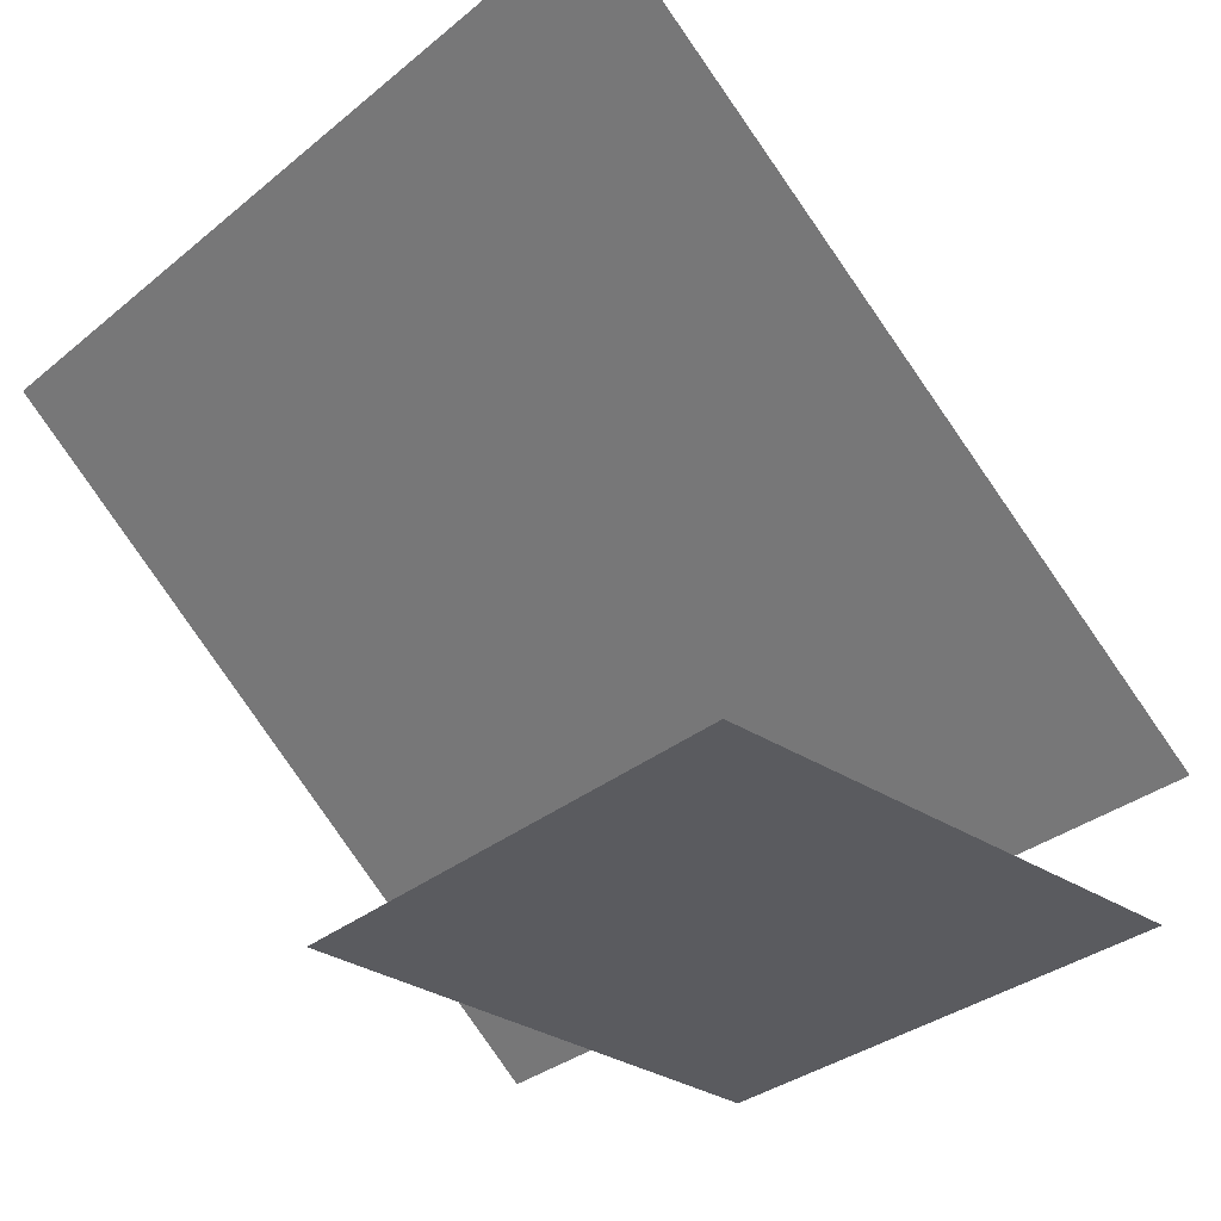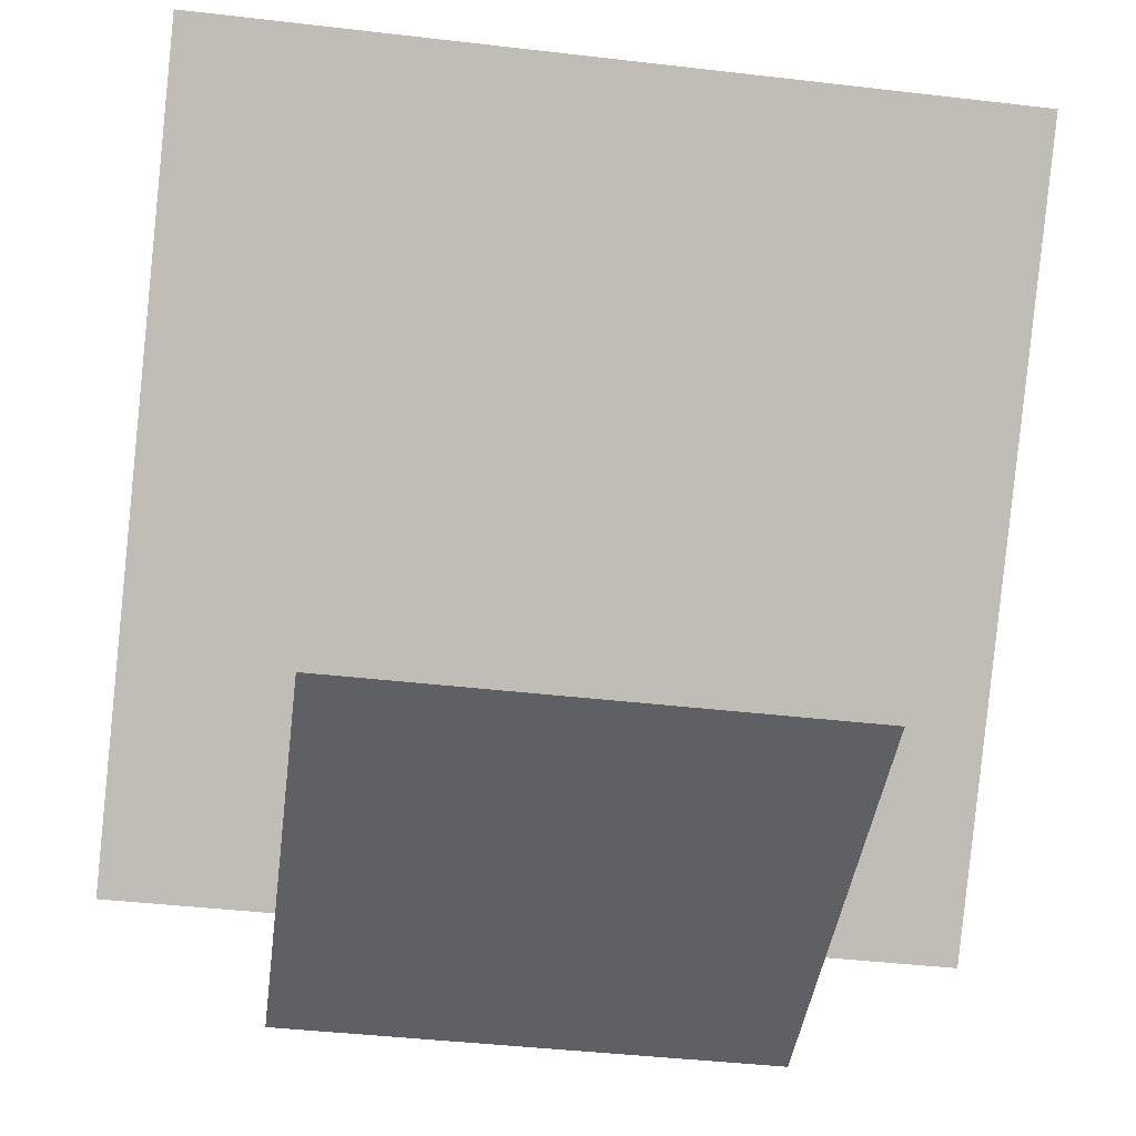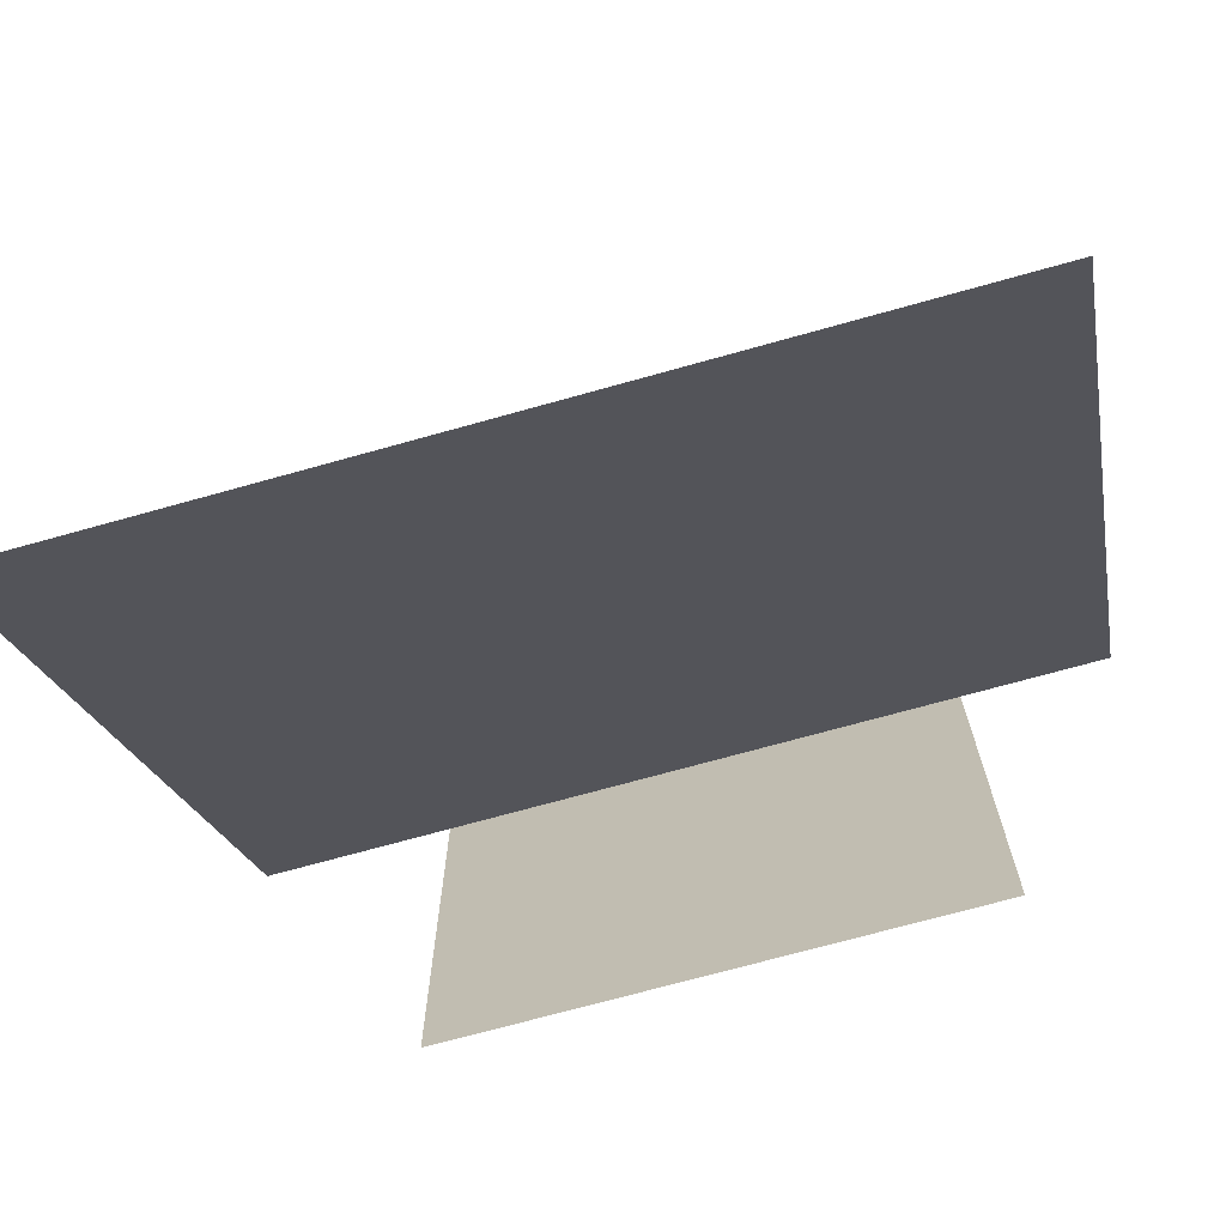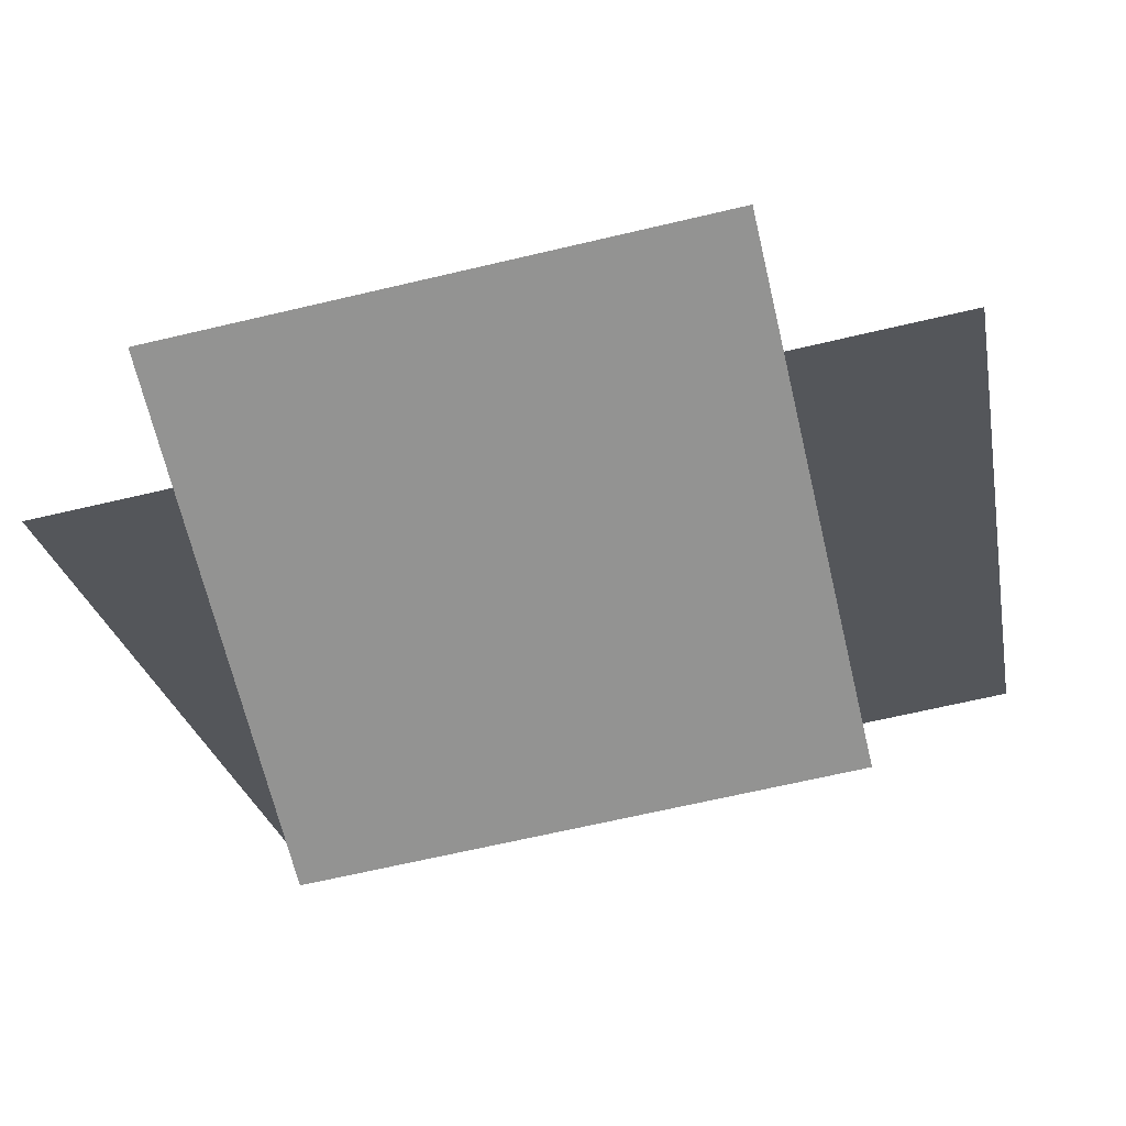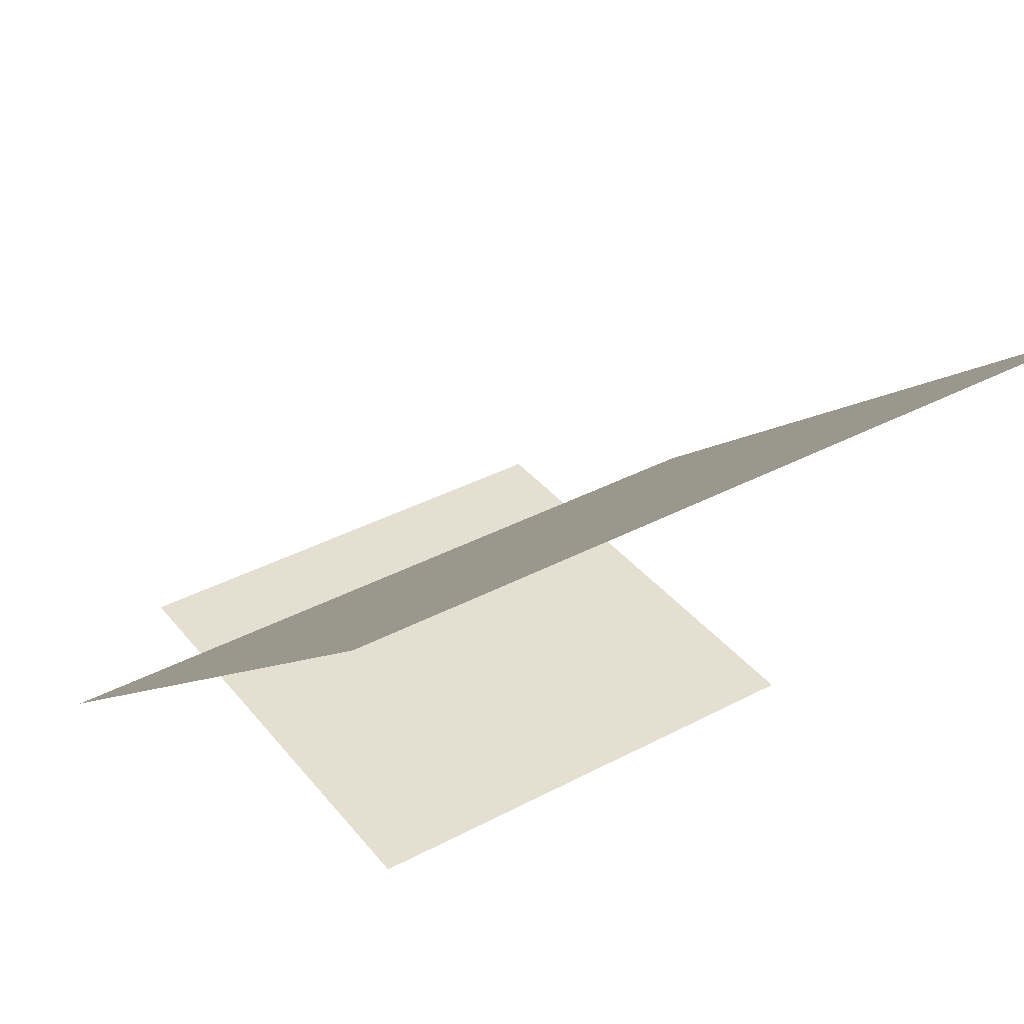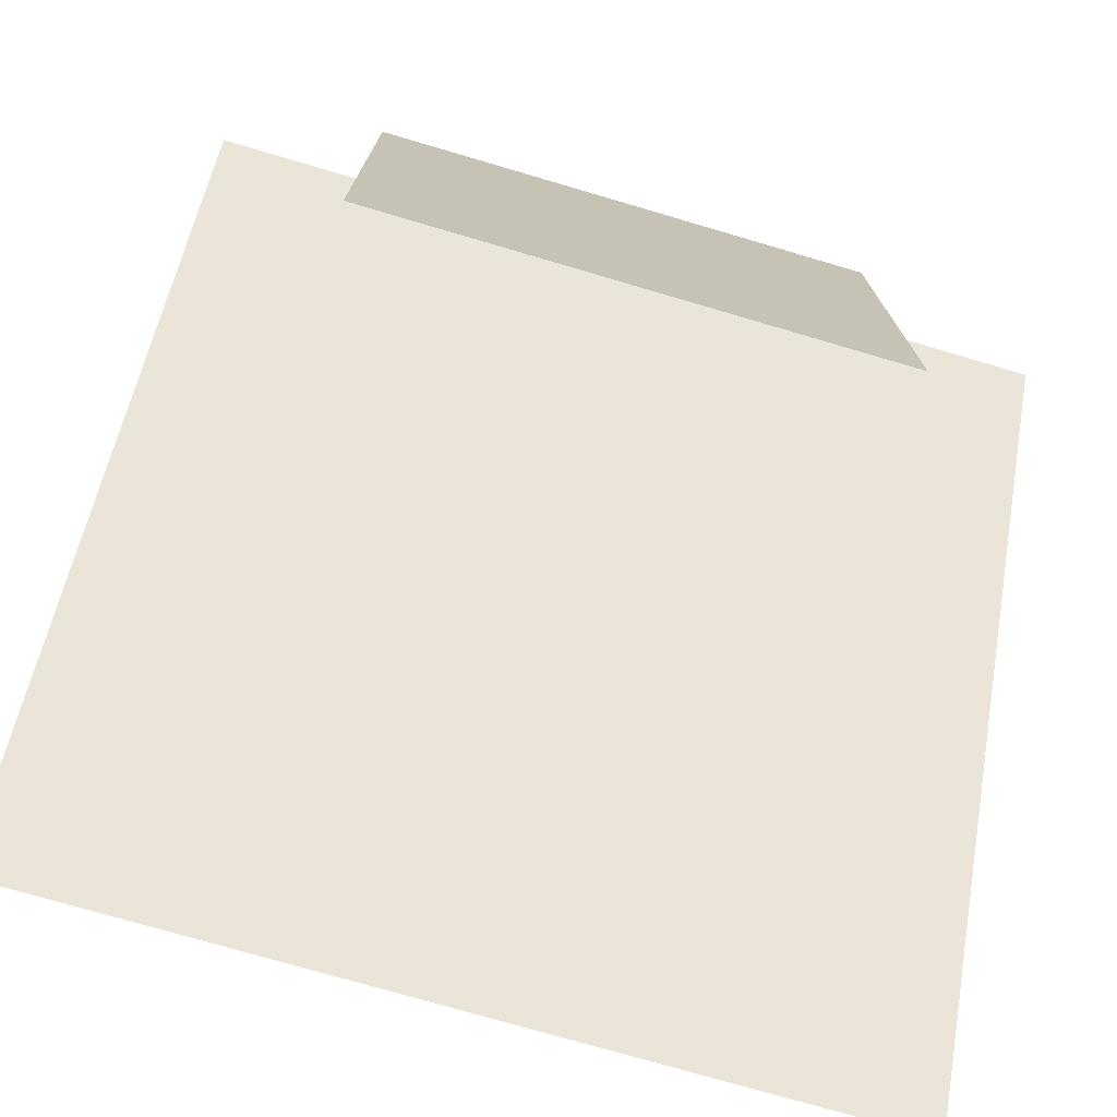
<metadata>
{"format":"obj","ext":"obj","renderer":"f3d","projection":"perspective","resolution":1024,"background":"white","views":[{"elev":-32.9,"azim":-131.9,"up":"+Y"},{"elev":-44.8,"azim":172.4,"up":"+Y"},{"elev":-71.3,"azim":-164.4,"up":"+Z"},{"elev":-66.6,"azim":13.3,"up":"+Y"},{"elev":37.4,"azim":145.9,"up":"+Y"},{"elev":-74.4,"azim":-16.4,"up":"+Z"}]}
</metadata>
<code>
o pokemonhg-2025-04-22-15-35-12-992.001
v 0.4895 0.05222 0.6071
v 1.089 0.05222 0.6071
v 1.089 0.05108 0.007367
v 0.4895 0.05108 0.007367
v 0.4895 0.05108 0.007367
v 1.089 0.05108 0.007367
v 1.089 0.04993 -0.5923
v 0.4895 0.04993 -0.5923
v 0.4895 0.04993 -0.5923
v -0.1105 0.04993 -0.5923
v -0.1105 0.05108 0.007367
v 0.4895 0.05108 0.007367
v 0.4895 0.05108 0.007367
v -0.1105 0.05108 0.007367
v -0.1105 0.05222 0.6071
v 0.4895 0.05222 0.6071
v -0.4405 0.1309 0.2869
v 1.479 0.1309 0.2869
v 1.479 1.364 -1.183
v -0.4405 1.364 -1.183
f 1 2 3 4
f 5 6 7 8
f 9 10 11 12
f 13 14 15 16
f 17 18 19 20

</code>
